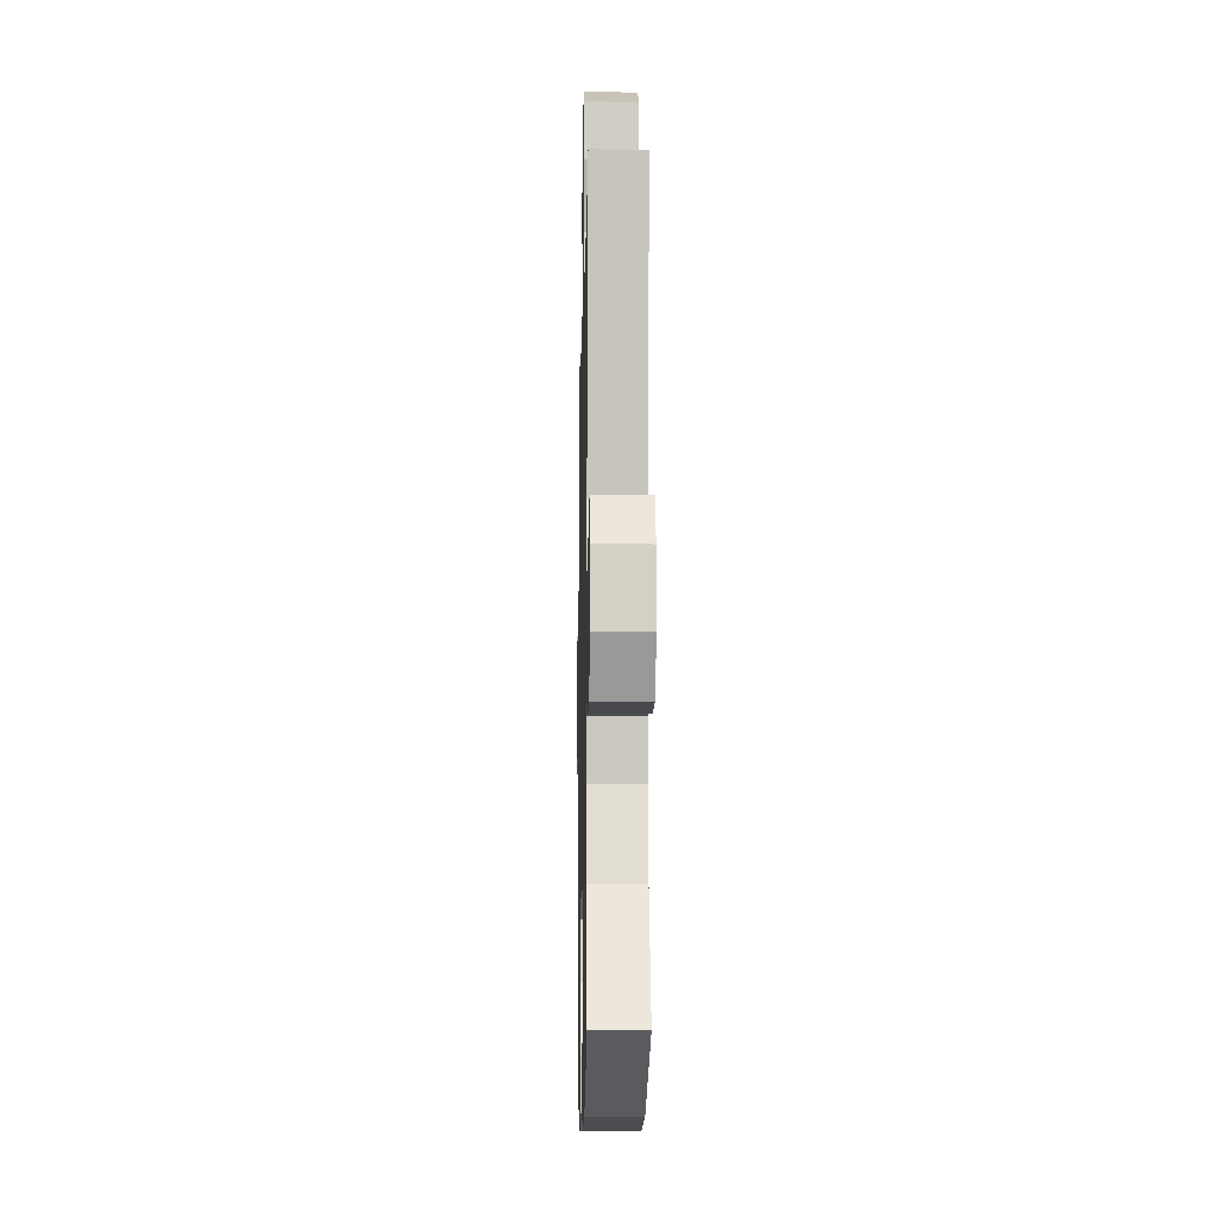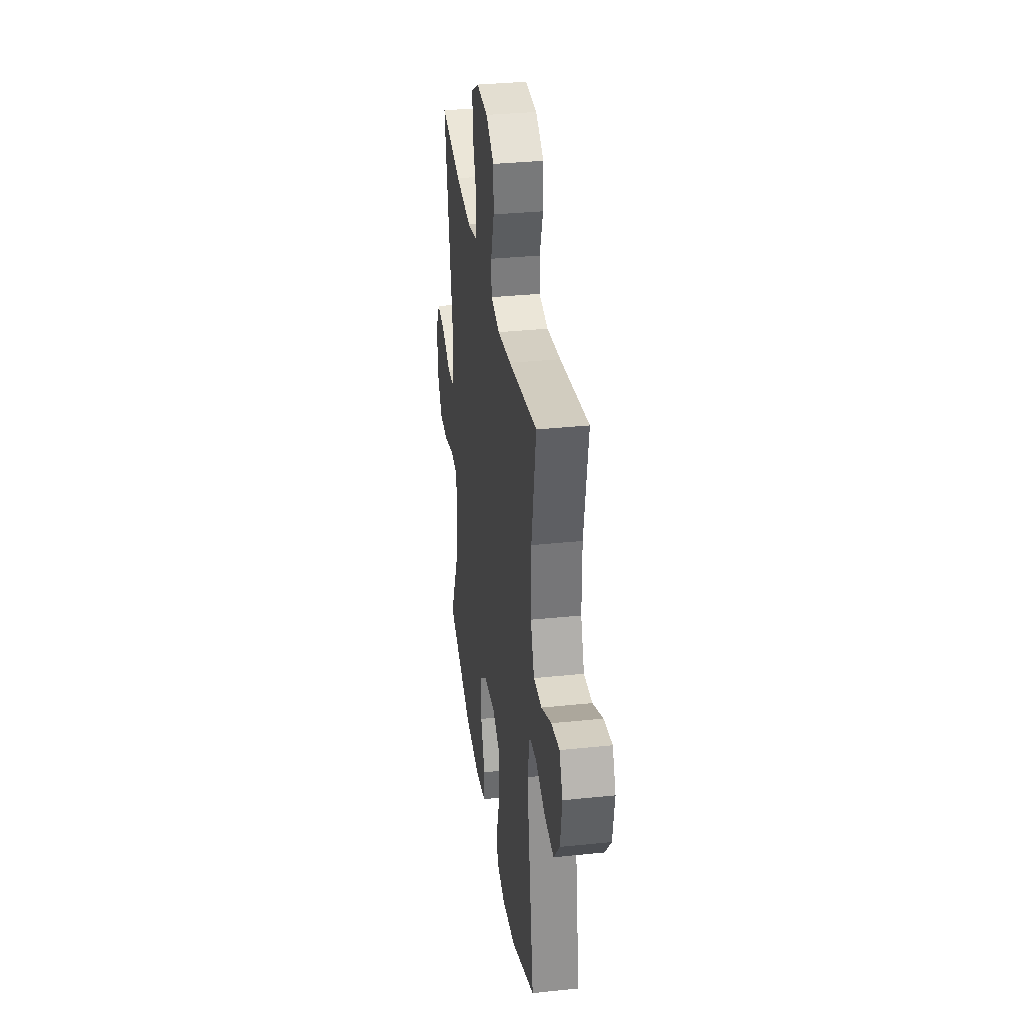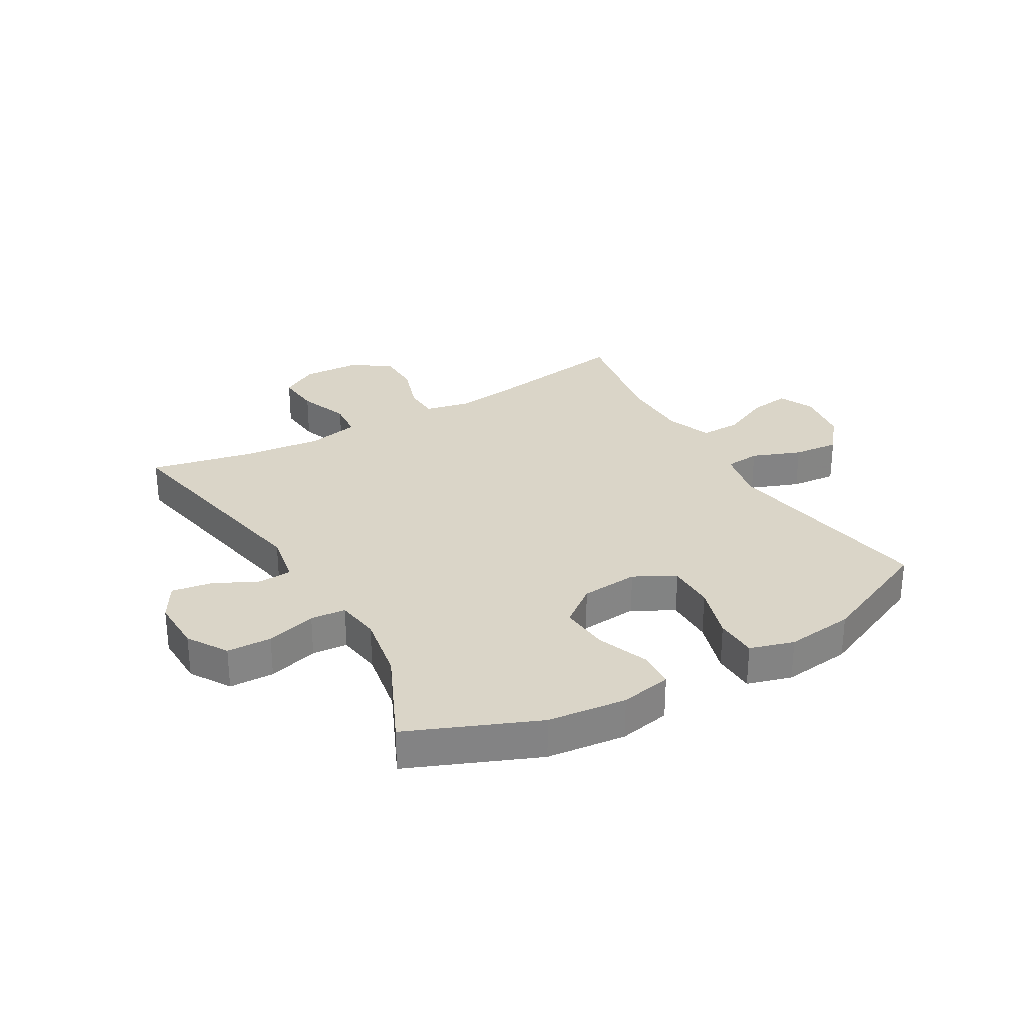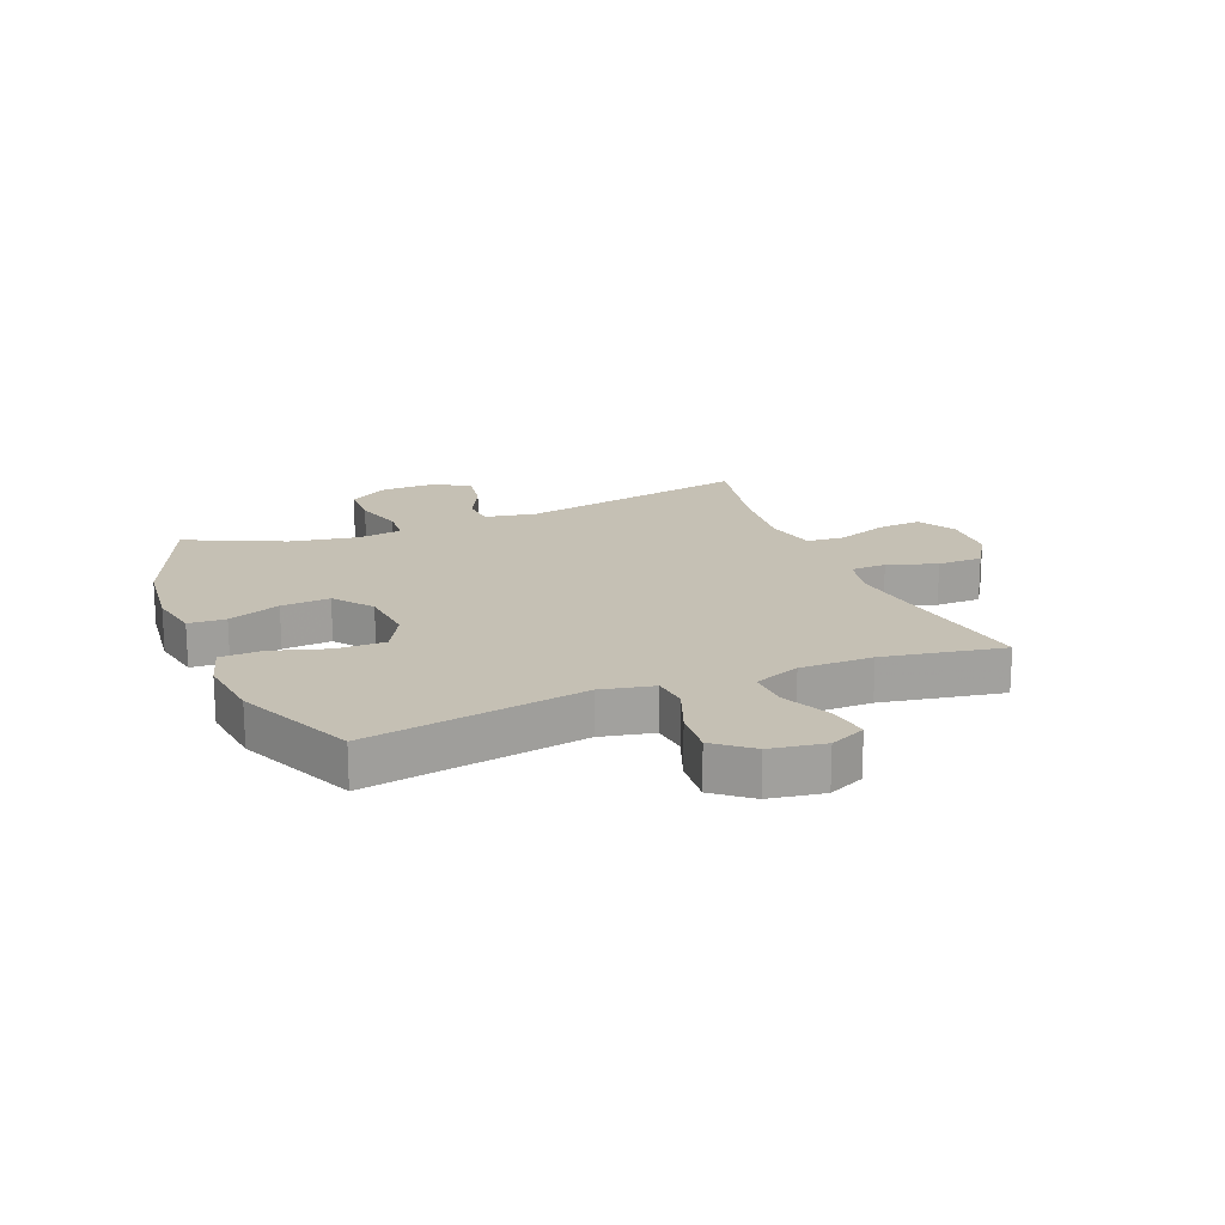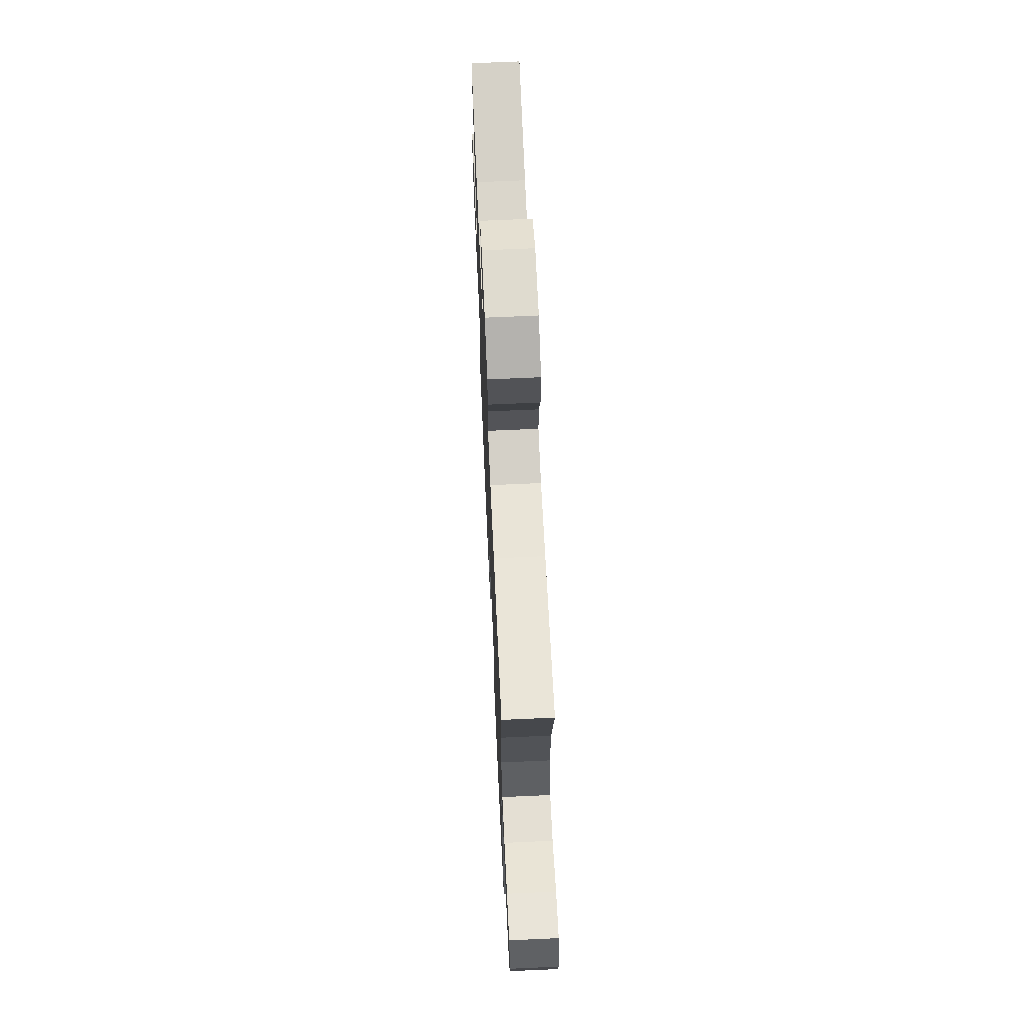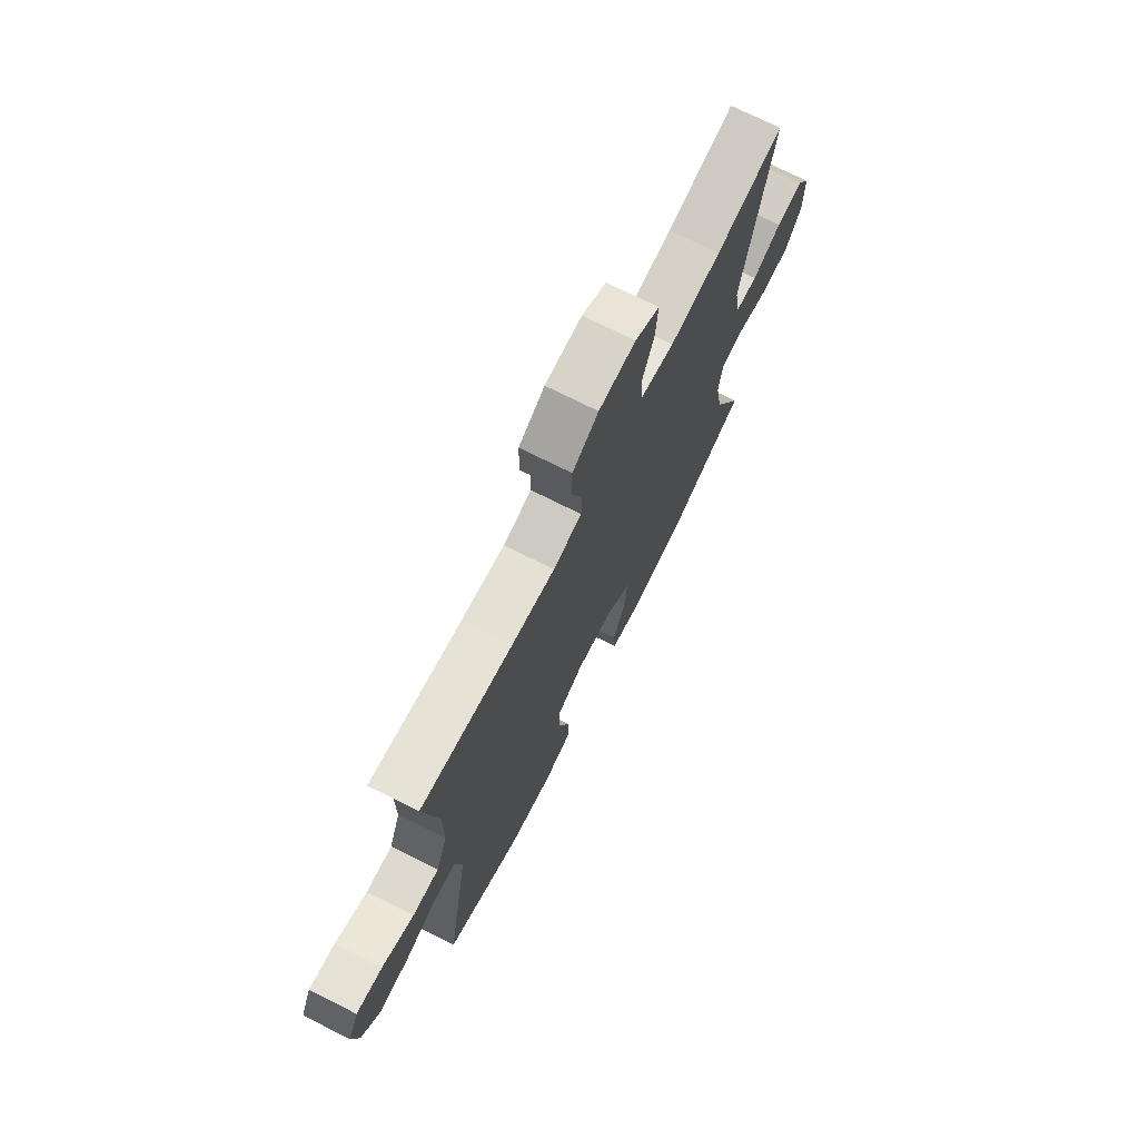
<metadata>
{"format":"obj","ext":"obj","renderer":"f3d","projection":"perspective","resolution":1024,"background":"white","views":[{"elev":-10.5,"azim":88.8,"up":"+Z"},{"elev":33.5,"azim":-98.1,"up":"+Z"},{"elev":29.2,"azim":149.9,"up":"+Y"},{"elev":18.2,"azim":-112.1,"up":"+Y"},{"elev":68.1,"azim":-92.6,"up":"+Z"},{"elev":73.1,"azim":-63.3,"up":"+Z"}]}
</metadata>
<code>
v -0.5 0.07 0.5
v -0.259 0.07 0.461
v -0.145 0.07 0.446
v -0.07 0.07 0.462
v -0.068 0.07 0.523
v -0.096 0.07 0.607
v -0.095 0.07 0.684
v -0.027 0.07 0.727
v 0.069 0.07 0.731
v 0.133 0.07 0.694
v 0.127 0.07 0.618
v 0.095 0.07 0.532
v 0.101 0.07 0.468
v 0.189 0.07 0.449
v 0.323 0.07 0.463
v 0.5 0.07 0.5
v 0.425 0.07 0.107
v 0.441 0.07 0.018
v 0.498 0.07 0.014
v 0.574 0.07 0.051
v 0.642 0.07 0.062
v 0.678 0.07 0.001
v 0.676 0.07 -0.092
v 0.634 0.07 -0.16
v 0.558 0.07 -0.162
v 0.473 0.07 -0.138
v 0.413 0.07 -0.143
v 0.402 0.07 -0.219
v 0.423 0.07 -0.334
v 0.5 0.07 -0.5
v 0.282 0.07 -0.59
v 0.148 0.07 -0.605
v 0.061 0.07 -0.588
v 0.057 0.07 -0.525
v 0.091 0.07 -0.436
v 0.097 0.07 -0.353
v 0.032 0.07 -0.303
v -0.066 0.07 -0.294
v -0.135 0.07 -0.332
v -0.135 0.07 -0.414
v -0.106 0.07 -0.509
v -0.108 0.07 -0.581
v -0.183 0.07 -0.603
v -0.299 0.07 -0.589
v -0.5 0.07 -0.5
v -0.438 0.07 -0.129
v -0.457 0.07 -0.039
v -0.517 0.07 -0.033
v -0.6 0.07 -0.065
v -0.678 0.07 -0.072
v -0.728 0.07 -0.01
v -0.743 0.07 0.083
v -0.715 0.07 0.144
v -0.646 0.07 0.134
v -0.562 0.07 0.095
v -0.493 0.07 0.093
v -0.463 0.07 0.171
v -0.463 0.07 0.295
v -0.5 0 0.5
v -0.259 0 0.461
v -0.145 0 0.446
v -0.07 0 0.462
v -0.068 0 0.523
v -0.096 0 0.607
v -0.095 0 0.684
v -0.027 0 0.727
v 0.069 0 0.731
v 0.133 0 0.694
v 0.127 0 0.618
v 0.095 0 0.532
v 0.101 0 0.468
v 0.189 0 0.449
v 0.323 0 0.463
v 0.5 0 0.5
v 0.425 0 0.107
v 0.441 0 0.018
v 0.498 0 0.014
v 0.574 0 0.051
v 0.642 0 0.062
v 0.678 0 0.001
v 0.676 0 -0.092
v 0.634 0 -0.16
v 0.558 0 -0.162
v 0.473 0 -0.138
v 0.413 0 -0.143
v 0.402 0 -0.219
v 0.423 0 -0.334
v 0.5 0 -0.5
v 0.282 0 -0.59
v 0.148 0 -0.605
v 0.061 0 -0.588
v 0.057 0 -0.525
v 0.091 0 -0.436
v 0.097 0 -0.353
v 0.032 0 -0.303
v -0.066 0 -0.294
v -0.135 0 -0.332
v -0.135 0 -0.414
v -0.106 0 -0.509
v -0.108 0 -0.581
v -0.183 0 -0.603
v -0.299 0 -0.589
v -0.5 0 -0.5
v -0.438 0 -0.129
v -0.457 0 -0.039
v -0.517 0 -0.033
v -0.6 0 -0.065
v -0.678 0 -0.072
v -0.728 0 -0.01
v -0.743 0 0.083
v -0.715 0 0.144
v -0.646 0 0.134
v -0.562 0 0.095
v -0.493 0 0.093
v -0.463 0 0.171
v -0.463 0 0.295
f 52 53 54 55
f 52 55 56
f 51 52 56
f 48 49 50 51
f 47 48 51 56
f 43 44 45 46
f 43 46 47
f 40 41 42 43
f 39 40 43 47
f 38 39 47 56
f 32 33 34 35
f 32 35 36
f 29 30 31 32
f 28 29 32 36
f 27 28 36 37
f 23 24 25 26
f 23 26 27
f 22 23 27
f 19 20 21 22
f 18 19 22 27
f 17 18 27 37
f 15 16 17 37
f 9 10 11 12
f 9 12 13
f 8 9 13
f 5 6 7 8
f 4 5 8 13
f 3 4 13 14
f 58 1 2
f 57 58 2 3
f 14 15 37 38
f 38 56 57
f 3 14 38 57
f 113 112 111 110
f 114 113 110
f 114 110 109
f 109 108 107 106
f 114 109 106 105
f 104 103 102 101
f 105 104 101
f 101 100 99 98
f 105 101 98 97
f 114 105 97 96
f 93 92 91 90
f 94 93 90
f 90 89 88 87
f 94 90 87 86
f 95 94 86 85
f 84 83 82 81
f 85 84 81
f 85 81 80
f 80 79 78 77
f 85 80 77 76
f 95 85 76 75
f 95 75 74 73
f 70 69 68 67
f 71 70 67
f 71 67 66
f 66 65 64 63
f 71 66 63 62
f 72 71 62 61
f 60 59 116
f 61 60 116 115
f 96 95 73 72
f 115 114 96
f 115 96 72 61
f 1 59 60 2
f 2 60 61 3
f 3 61 62 4
f 4 62 63 5
f 5 63 64 6
f 6 64 65 7
f 7 65 66 8
f 8 66 67 9
f 9 67 68 10
f 10 68 69 11
f 11 69 70 12
f 12 70 71 13
f 13 71 72 14
f 14 72 73 15
f 15 73 74 16
f 16 74 75 17
f 17 75 76 18
f 18 76 77 19
f 19 77 78 20
f 20 78 79 21
f 21 79 80 22
f 22 80 81 23
f 23 81 82 24
f 24 82 83 25
f 25 83 84 26
f 26 84 85 27
f 27 85 86 28
f 28 86 87 29
f 29 87 88 30
f 30 88 89 31
f 31 89 90 32
f 32 90 91 33
f 33 91 92 34
f 34 92 93 35
f 35 93 94 36
f 36 94 95 37
f 37 95 96 38
f 38 96 97 39
f 39 97 98 40
f 40 98 99 41
f 41 99 100 42
f 42 100 101 43
f 43 101 102 44
f 44 102 103 45
f 45 103 104 46
f 46 104 105 47
f 47 105 106 48
f 48 106 107 49
f 49 107 108 50
f 50 108 109 51
f 51 109 110 52
f 52 110 111 53
f 53 111 112 54
f 54 112 113 55
f 55 113 114 56
f 56 114 115 57
f 57 115 116 58
f 58 116 59 1

</code>
